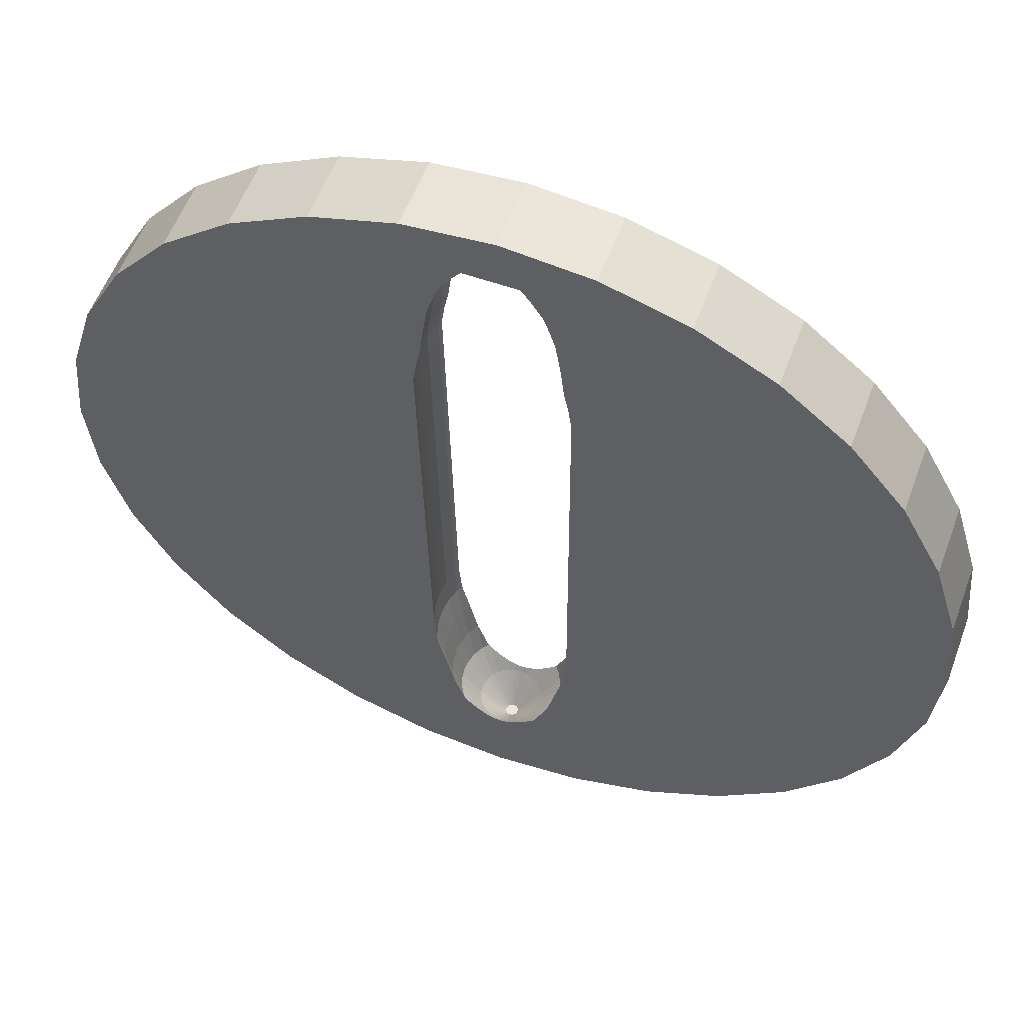
<metadata>
{"format":"obj","ext":"obj","renderer":"f3d","projection":"perspective","resolution":1024,"background":"white","views":[{"elev":56.6,"azim":-159.7,"up":"+Z"}]}
</metadata>
<code>
o Cylinder.002_Cylinder.001
v 0.4627 -0.1893 -2.326
v 0 -0.1893 -2.372
v 0 0.1893 -2.372
v 0.4627 0.1893 -2.326
v -0.4627 -0.1893 -2.326
v -0.4627 0.1893 -2.326
v 0.9076 -0.1893 -2.191
v 0.9076 0.1893 -2.191
v -0.9076 -0.1893 -2.191
v -0.9076 0.1893 -2.191
v 1.318 -0.1893 -1.972
v 1.318 0.1893 -1.972
v -1.318 -0.1893 -1.972
v -1.318 0.1893 -1.972
v 1.677 -0.1893 -1.677
v 1.677 0.1893 -1.677
v -1.677 -0.1893 -1.677
v -1.677 0.1893 -1.677
v -0.1583 -0.1893 -1.827
v -0.1187 -0.1893 -1.861
v 0.14 -0.1893 -1.856
v 0.1342 -0.1893 -1.861
v 0.0868 -0.1893 -1.893
v -0.07003 -0.1893 -1.893
v 0.04637 -0.1893 -1.91
v 0.008817 -0.1893 -1.915
v -0.02894 -0.1893 -1.91
v -0.1583 0.1893 -1.827
v -0.1187 0.1893 -1.861
v 0.1342 0.1893 -1.861
v 0.14 0.1893 -1.856
v 0.0868 0.1893 -1.893
v -0.07003 0.1893 -1.893
v -0.02894 0.1893 -1.91
v 0.008817 0.1893 -1.915
v 0.04637 0.1893 -1.91
v 0.2533 -0.1893 -1.677
v 0.2148 -0.1893 -1.785
v 0.1959 -0.1893 -1.805
v 0.2533 0.1893 -1.677
v 0.2148 0.1893 -1.785
v 0.1959 0.1893 -1.805
v 1.972 -0.1893 -1.318
v 1.972 0.1893 -1.318
v -1.972 -0.1893 -1.318
v -1.972 0.1893 -1.318
v -0.2023 -0.1893 -1.785
v -0.2484 -0.1893 -1.677
v -0.1827 -0.1893 -1.805
v -0.2484 0.1893 -1.677
v -0.2023 0.1893 -1.785
v -0.1827 0.1893 -1.805
v 0.2786 -0.1893 -1.607
v 0.2943 -0.1893 -1.541
v 0.2833 -0.1893 -1.589
v 0.2786 0.1893 -1.607
v 0.2833 0.1893 -1.589
v 0.2943 0.1893 -1.541
v 0.3478 -0.1893 -1.318
v 0.3227 -0.1893 -1.418
v 0.3478 0.1893 -1.318
v 0.3227 0.1893 -1.418
v 2.191 -0.1893 -0.9076
v 2.191 0.1893 -0.9076
v -0.308 -0.1893 -1.482
v -0.2833 -0.1893 -1.589
v -0.2786 -0.1893 -1.607
v -2.191 -0.1893 -0.9076
v -2.191 0.1893 -0.9076
v -0.308 0.1893 -1.482
v -0.2833 0.1893 -1.589
v -0.2786 0.1893 -1.607
v 0.3699 -0.1893 -1.229
v 0.376 -0.1893 -1.16
v 0.3699 0.1893 -1.229
v 0.376 0.1893 -1.16
v 0.388 -0.1893 -0.9076
v 0.3847 -0.1893 -1.063
v 0.388 0.1893 -0.9076
v 0.3847 0.1893 -1.063
v 2.326 -0.1893 -0.4627
v 2.326 0.1893 -0.4627
v -0.3478 -0.1893 -1.318
v -0.3227 -0.1893 -1.418
v -0.3827 -0.1893 -1.086
v -0.3699 -0.1893 -1.229
v -2.326 -0.1893 -0.4627
v -2.326 0.1893 -0.4627
v -0.3827 0.1893 -1.086
v -0.3699 0.1893 -1.229
v -0.3478 0.1893 -1.318
v -0.3227 0.1893 -1.418
v 0.3918 -0.1893 -0.7304
v 0.3918 0.1893 -0.7304
v 0.3974 -0.1893 -0.4627
v 0.3974 0.1893 -0.4627
v 2.372 -0.1893 -0
v 2.372 0.1893 -0
v -0.3847 -0.1893 -1.063
v -0.3836 -0.1893 -0.9076
v -0.3817 -0.1893 -0.6542
v -2.372 -0.1893 -2e-06
v -2.372 0.1893 -2e-06
v -0.3817 0.1893 -0.6542
v -0.3836 0.1893 -0.9076
v -0.3847 0.1893 -1.063
v 0.4014 -0.1893 -0.2731
v 0.4014 0.1893 -0.2731
v 0.4072 -0.1893 -1e-06
v 0.4072 0.1893 -1e-06
v 2.326 -0.1893 0.4627
v 2.326 0.1893 0.4627
v -0.3802 -0.1893 -0.4627
v -0.3782 -0.1893 -0.1963
v -2.326 -0.1893 0.4627
v -2.326 0.1893 0.4627
v -0.3782 0.1893 -0.1963
v -0.3802 0.1893 -0.4627
v 0.4113 -0.1893 0.1931
v 0.4113 0.1893 0.1931
v 0.417 -0.1893 0.4627
v 0.417 0.1893 0.4627
v 2.191 -0.1893 0.9076
v 2.191 0.1893 0.9076
v -0.3767 -0.1893 -1e-06
v -0.3747 -0.1893 0.2705
v -2.191 -0.1893 0.9076
v -2.191 0.1893 0.9076
v -0.3767 0.1893 -1e-06
v -0.3747 0.1893 0.2705
v 0.421 -0.1893 0.6503
v 0.421 0.1893 0.6503
v 0.4264 -0.1893 0.9076
v 0.4264 0.1893 0.9076
v 1.972 -0.1893 1.318
v 1.972 0.1893 1.318
v -0.3732 -0.1893 0.4627
v -0.3712 -0.1893 0.7284
v -1.972 -0.1893 1.318
v -1.972 0.1893 1.318
v -0.3732 0.1893 0.4627
v -0.3712 0.1893 0.7284
v 0.4301 -0.1893 1.081
v 0.4301 0.1893 1.081
v 0.4322 -0.1893 1.183
v 0.4127 -0.1893 1.318
v 0.4157 -0.1893 1.302
v 0.4322 0.1893 1.183
v 0.4157 0.1893 1.302
v 0.4127 0.1893 1.318
v 1.677 -0.1893 1.677
v 1.677 0.1893 1.677
v -0.3698 -0.1893 0.9076
v -0.3679 -0.1893 1.16
v -1.677 -0.1893 1.677
v -1.677 0.1893 1.677
v -0.3698 0.1893 0.9076
v -0.3679 0.1893 1.16
v 0.3855 -0.1893 1.474
v 0.3907 -0.1893 1.429
v 0.3855 0.1893 1.474
v 0.3907 0.1893 1.429
v 0.3581 -0.1893 1.677
v 0.3726 -0.1893 1.584
v 0.3726 0.1893 1.584
v 0.3581 0.1893 1.677
v 1.318 -0.1893 1.972
v 1.318 0.1893 1.972
v -0.3678 -0.1893 1.183
v -0.3512 -0.1893 1.302
v -0.3482 -0.1893 1.318
v -0.313 -0.1893 1.543
v -0.3262 -0.1893 1.429
v -1.318 -0.1893 1.972
v -1.318 0.1893 1.972
v -0.3482 0.1893 1.318
v -0.313 0.1893 1.543
v -0.3262 0.1893 1.429
v -0.3678 0.1893 1.183
v -0.3512 0.1893 1.302
v 0.3448 -0.1893 1.762
v 0.3304 -0.1893 1.81
v 0.3448 0.1893 1.762
v 0.3304 0.1893 1.81
v 0.3156 -0.1893 1.859
v 0.2672 -0.1893 1.972
v 0.2872 -0.1893 1.94
v 0.3156 0.1893 1.859
v 0.2872 0.1893 1.94
v 0.2672 0.1893 1.972
v 0.9076 -0.1893 2.191
v 0.9076 0.1893 2.191
v -0.3082 -0.1893 1.584
v -0.2937 -0.1893 1.677
v -0.2803 -0.1893 1.762
v -0.2511 -0.1893 1.859
v -0.2483 -0.1893 1.867
v -0.9076 -0.1893 2.191
v -0.9076 0.1893 2.191
v -0.2937 0.1893 1.677
v -0.2803 0.1893 1.762
v -0.2483 0.1893 1.867
v -0.2511 0.1893 1.859
v -0.3082 0.1893 1.584
v 0.2215 -0.1893 2.044
v 0.192 -0.1893 2.083
v 0.2215 0.1893 2.044
v 0.192 0.1893 2.083
v 0.1738 -0.1893 2.107
v -0.04826 -0.1893 2.107
v -0.01834 -0.1893 2.107
v 0.1738 0.1893 2.107
v 0.08284 0.1893 2.107
v -0.04826 0.1893 2.107
v 0.4627 -0.1893 2.326
v 0.4627 0.1893 2.326
v -0.2227 -0.1893 1.94
v -0.2027 -0.1893 1.972
v -0.1571 -0.1893 2.044
v -0.1094 -0.1893 2.107
v -0.4627 -0.1893 2.326
v -0.4627 0.1893 2.326
v -0.2027 0.1893 1.972
v -0.1571 0.1893 2.044
v -0.1094 0.1893 2.107
v -0.2227 0.1893 1.94
v -1e-06 -0.1893 2.372
v -1e-06 0.1893 2.372
v 0.2 0.1678 2.107
v -0.1356 0.1678 2.107
v 0.2972 0.1771 1.94
v 0.2295 0.1318 2.107
v -0.1651 0.1318 2.107
v 0.3267 0.122 1.94
v 0.2515 0.09081 2.107
v -0.2328 0.1771 1.94
v -0.187 0.09081 2.107
v 0.371 0.1403 1.762
v 0.3448 0.06218 1.94
v 0.265 0.04629 2.107
v -0.2622 0.122 1.94
v 0.3918 0.07153 1.762
v 0.3938 0.1498 1.584
v -0.2005 0.04629 2.107
v 0.3509 -1e-06 1.94
v 0.2695 -1e-06 2.107
v -0.3065 0.1403 1.762
v -0.2804 0.06218 1.94
v 0.416 0.07634 1.584
v 0.3989 -1e-06 1.762
v 0.4086 0.1559 1.429
v -0.2051 -1e-06 2.107
v 0.3448 -0.06218 1.94
v 0.265 -0.0463 2.107
v -0.3293 0.1498 1.584
v -0.3274 0.07153 1.762
v -0.2865 -1e-06 1.94
v 0.4318 0.07947 1.429
v 0.4236 -1e-06 1.584
v 0.3918 -0.07153 1.762
v 0.4291 0.1644 1.302
v -0.2005 -0.0463 2.107
v 0.3267 -0.122 1.94
v 0.2515 -0.09081 2.107
v -0.3441 0.1559 1.429
v -0.3516 0.07634 1.584
v -0.3344 -1e-06 1.762
v -0.2804 -0.06218 1.94
v 0.4535 0.08379 1.302
v 0.4396 -1e-06 1.429
v 0.416 -0.07635 1.584
v 0.371 -0.1403 1.762
v 0.4426 0.17 1.183
v -0.187 -0.09081 2.107
v 0.2972 -0.1771 1.94
v 0.2295 -0.1318 2.107
v -0.3646 0.1644 1.302
v -0.3673 0.07947 1.429
v -0.3591 -1e-06 1.584
v -0.3274 -0.07153 1.762
v -0.2622 -0.122 1.94
v 0.4678 0.08665 1.183
v 0.4617 -1e-06 1.302
v 0.4318 -0.07947 1.429
v 0.3938 -0.1498 1.584
v 0.3978 0.1648 -1.063
v -0.1651 -0.1318 2.107
v 0.2 -0.1678 2.107
v -0.3781 0.17 1.183
v -0.389 0.08379 1.302
v -0.3751 -1e-06 1.429
v -0.3516 -0.07635 1.584
v -0.3065 -0.1403 1.762
v -0.2328 -0.1771 1.94
v 0.4223 0.08401 -1.063
v 0.4764 -1e-06 1.183
v 0.4535 -0.08379 1.302
v 0.4086 -0.1559 1.429
v 0.3857 0.1598 -1.229
v -0.1356 -0.1678 2.107
v -0.3978 0.1648 -1.063
v -0.4034 0.08665 1.183
v -0.3973 -0 1.302
v -0.3673 -0.07947 1.429
v -0.3293 -0.1498 1.584
v 0.4095 0.08145 -1.229
v 0.4306 1e-06 -1.063
v 0.4678 -0.08665 1.183
v 0.4291 -0.1644 1.302
v 0.347 0.1437 -1.418
v -0.3857 0.1598 -1.229
v -0.4223 0.08401 -1.063
v -0.4119 -0 1.183
v -0.389 -0.08379 1.302
v -0.3441 -0.1559 1.429
v 0.3684 0.07328 -1.418
v 0.4175 1e-06 -1.229
v 0.4223 -0.08401 -1.063
v 0.4426 -0.17 1.183
v 0.2803 0.1873 -1.607
v 0.3114 0.129 -1.607
v -0.347 0.1437 -1.418
v -0.4095 0.08145 -1.229
v -0.4306 1e-06 -1.063
v -0.4034 -0.08665 1.183
v -0.3646 -0.1644 1.302
v 0.3306 0.06576 -1.607
v 0.3756 1e-06 -1.418
v 0.4095 -0.08145 -1.229
v 0.3978 -0.1648 -1.063
v 0.2412 0.157 -1.785
v 0.2674 0.1082 -1.785
v -0.3114 0.129 -1.607
v -0.2803 0.1873 -1.607
v -0.3684 0.07328 -1.418
v -0.4175 1e-06 -1.229
v -0.4223 -0.08401 -1.063
v -0.3781 -0.17 1.183
v 0.2834 0.05514 -1.785
v 0.3371 1e-06 -1.607
v 0.3684 -0.07328 -1.418
v 0.3857 -0.1598 -1.229
v 0.1515 0.09498 -1.94
v 0.1673 0.06543 -1.94
v -0.2288 0.157 -1.785
v -0.2549 0.1082 -1.785
v -0.3306 0.06576 -1.607
v -0.3756 1e-06 -1.418
v -0.4095 -0.08145 -1.229
v -0.3978 -0.1648 -1.063
v 0.177 0.03336 -1.94
v 0.2889 1e-06 -1.785
v 0.3306 -0.06576 -1.607
v 0.347 -0.1437 -1.418
v 0.02797 0.01869 -2.107
v 0.03107 0.01287 -2.107
v 0.1302 0.1209 -1.94
v -0.1328 0.09499 -1.94
v -0.1486 0.06543 -1.94
v -0.271 0.05514 -1.785
v -0.3371 1e-06 -1.607
v -0.3684 -0.07328 -1.418
v -0.3857 -0.1598 -1.229
v 0.03299 0.006563 -2.107
v 0.1803 1e-06 -1.94
v 0.2834 -0.05514 -1.785
v 0.3114 -0.129 -1.607
v -0.03107 0.01287 -2.107
v 0.02378 0.02378 -2.107
v 0.1043 0.1422 -1.94
v -0.02797 0.01869 -2.107
v -0.1584 0.03336 -1.94
v -0.1116 0.1209 -1.94
v -0.2764 1e-06 -1.785
v -0.3306 -0.06576 -1.607
v -0.347 -0.1437 -1.418
v -0.03299 0.006563 -2.107
v 0.03363 1e-06 -2.107
v 0.177 -0.03335 -1.94
v 0.2674 -0.1082 -1.785
v 0.2803 -0.1873 -1.607
v 0.01869 0.02797 -2.107
v 0.07475 0.158 -1.94
v -0.02378 0.02378 -2.107
v -0.1616 1e-06 -1.94
v -0.08566 0.1422 -1.94
v -0.271 -0.05514 -1.785
v -0.3114 -0.129 -1.607
v -0.03363 2e-06 -2.107
v 0.03299 -0.00656 -2.107
v 0.1673 -0.06542 -1.94
v 0.2412 -0.157 -1.785
v 0.01287 0.03107 -2.107
v 0.04268 0.1677 -1.94
v -0.01869 0.02797 -2.107
v -0.1584 -0.03335 -1.94
v -0.0561 0.158 -1.94
v -0.2549 -0.1082 -1.785
v -0.2803 -0.1873 -1.607
v -0.03299 -0.00656 -2.107
v 0.03107 -0.01287 -2.107
v 0.1515 -0.09498 -1.94
v 0.006561 0.03299 -2.107
v 0.009328 0.171 -1.94
v -0.01287 0.03107 -2.107
v -0.1486 -0.06542 -1.94
v -0.02403 0.1677 -1.94
v -0.2288 -0.157 -1.785
v -0.03107 -0.01287 -2.107
v 0.02797 -0.01868 -2.107
v 0.1302 -0.1209 -1.94
v 0 0.03363 -2.107
v -0.006561 0.03299 -2.107
v -0.1328 -0.09498 -1.94
v -0.02797 -0.01868 -2.107
v 0.02378 -0.02378 -2.107
v 0.1043 -0.1422 -1.94
v -0.1116 -0.1209 -1.94
v -0.02378 -0.02378 -2.107
v 0.01869 -0.02796 -2.107
v 0.07475 -0.158 -1.94
v -0.08566 -0.1422 -1.94
v -0.01869 -0.02796 -2.107
v 0.01287 -0.03107 -2.107
v 0.04268 -0.1677 -1.94
v -0.0561 -0.158 -1.94
v -0.01287 -0.03107 -2.107
v 0.006561 -0.03299 -2.107
v 0.009328 -0.171 -1.94
v -0.02403 -0.1677 -1.94
v -0.006561 -0.03299 -2.107
v 0 -0.03363 -2.107
f 1 2 3 4
f 7 1 4 8
f 8 12 11 7
f 12 16 15 11
f 16 44 43 15
f 44 64 63 43
f 64 82 81 63
f 82 98 97 81
f 98 112 111 97
f 112 124 123 111
f 124 136 135 123
f 136 152 151 135
f 152 168 167 151
f 168 192 191 167
f 192 216 215 191
f 216 228 227 215
f 228 222 221 227
f 222 199 198 221
f 199 175 174 198
f 175 156 155 174
f 156 140 139 155
f 140 128 127 139
f 128 116 115 127
f 116 103 102 115
f 103 88 87 102
f 88 69 68 87
f 69 46 45 68
f 46 18 17 45
f 18 14 13 17
f 14 10 9 13
f 4 3 6
f 4 6 10
f 4 10 8
f 10 14 8
f 14 12 8
f 36 32 12
f 12 35 36
f 12 14 35
f 14 34 35
f 14 33 34
f 14 29 33
f 32 30 12
f 30 31 12
f 14 18 28 29
f 18 51 52
f 52 28 18
f 18 50 51
f 12 42 41
f 12 31 42
f 40 16 12 41
f 18 71 72
f 72 50 18
f 18 46 70 71
f 16 56 57
f 57 58 16
f 16 40 56
f 91 92 70 46
f 61 16 58 62
f 61 44 16
f 46 90 91
f 46 69 89 90
f 76 44 75
f 44 61 75
f 69 106 89
f 69 105 106
f 44 76 80
f 79 64 44 80
f 69 88 104 105
f 94 64 79
f 88 118 104
f 96 82 64 94
f 88 103 117 118
f 108 82 96
f 103 129 117
f 110 98 82 108
f 116 130 129 103
f 120 98 110
f 116 141 130
f 112 98 120 122
f 128 142 141 116
f 132 112 122
f 128 157 142
f 124 112 132 134
f 140 158 157 128
f 144 124 134
f 140 180 179
f 140 176 180
f 179 158 140
f 136 148 149
f 149 150 136
f 136 124 144 148
f 177 178 176 156
f 176 140 156
f 161 136 150 162
f 156 204 177
f 156 200 204
f 152 136 161 165
f 165 166 152
f 175 203 201
f 175 202 203
f 200 156 175 201
f 184 152 183
f 152 166 183
f 175 223 226
f 226 202 175
f 168 188 189
f 189 190 168
f 168 152 184 188
f 199 225 224
f 199 214 225
f 223 175 199 224
f 208 168 207
f 168 190 207
f 199 192 212 213
f 213 214 199
f 192 168 208 212
f 199 222 192
f 222 216 192
f 222 228 216
f 2 5 6 3
f 10 6 5 9
f 2 1 5
f 1 9 5
f 1 7 9
f 7 13 9
f 7 11 13
f 27 24 13
f 13 26 27
f 13 11 26
f 11 25 26
f 11 23 25
f 24 20 13
f 11 22 23
f 11 21 22
f 19 17 13 20
f 17 49 47
f 17 19 49
f 47 48 17
f 11 38 39
f 39 21 11
f 11 15 37 38
f 17 67 66
f 17 48 67
f 65 45 17 66
f 15 55 53
f 15 54 55
f 53 37 15
f 83 45 65 84
f 59 60 54 15
f 15 43 59
f 45 83 86
f 85 68 45 86
f 43 74 73
f 73 59 43
f 68 85 99
f 99 100 68
f 43 78 74
f 43 63 77 78
f 101 87 68 100
f 63 93 77
f 113 87 101
f 63 81 95 93
f 114 102 87 113
f 81 107 95
f 125 102 114
f 81 97 109 107
f 115 102 125 126
f 97 119 109
f 137 115 126
f 111 121 119 97
f 127 115 137 138
f 111 131 121
f 153 127 138
f 123 133 131 111
f 139 127 153 154
f 123 143 133
f 139 169 170
f 170 171 139
f 139 154 169
f 135 147 145
f 135 146 147
f 143 123 135 145
f 172 155 171 173
f 155 139 171
f 159 160 146 135
f 155 172 193
f 193 194 155
f 151 164 159 135
f 151 163 164
f 174 195 196
f 196 197 174
f 174 155 194 195
f 151 182 181
f 181 163 151
f 218 174 217
f 174 197 217
f 167 187 185
f 167 186 187
f 182 151 167 185
f 198 219 220
f 220 210 198
f 198 174 218 219
f 167 206 205
f 205 186 167
f 210 211 209 198
f 209 191 198
f 206 167 191 209
f 191 221 198
f 191 215 221
f 215 227 221
f 208 207 229
f 229 212 208
f 207 190 231 232
f 232 229 207
f 190 189 231
f 234 235 232 231
f 239 240 235 234
f 245 246 240 239
f 245 253 254 246
f 253 263 264 254
f 263 275 276 264
f 275 187 186 205
f 205 288 276 275
f 205 206 288
f 206 209 288
f 220 219 300
f 219 218 294 287
f 287 300 219
f 218 217 294
f 281 274 287 294
f 268 262 274 281
f 257 252 262 268
f 257 248 244 252
f 248 241 237 244
f 241 236 233 237
f 236 226 223 224
f 224 230 233 236
f 224 225 230
f 214 213 230 225
f 213 212 229 230
f 230 229 233
f 233 229 232
f 233 232 237
f 237 232 235
f 237 235 244
f 244 235 240
f 244 240 252
f 252 240 246
f 252 246 262
f 262 246 254
f 262 254 274
f 274 254 264
f 274 264 287
f 287 264 276
f 287 276 300
f 300 276 288
f 288 211 210 300
f 210 220 300
f 209 211 288
f 412 413 403
f 403 413 405
f 403 405 393
f 393 405 395
f 393 395 382
f 382 395 384
f 382 384 369
f 369 384 371
f 369 371 355
f 355 371 368
f 355 368 356
f 356 368 377
f 356 377 364
f 364 377 389
f 364 389 378
f 378 389 400
f 378 400 390
f 390 400 409
f 390 409 401
f 401 409 415
f 401 415 410
f 410 415 419
f 410 419 416
f 416 419 423
f 416 423 420
f 420 423 427
f 420 427 424
f 424 427 431
f 424 431 428
f 428 431 432
f 403 394 404 412
f 393 383 394 403
f 382 370 383 393
f 369 357 370 382
f 355 343 357 369
f 355 356 344 343
f 356 364 351 344
f 364 378 365 351
f 390 379 365 378
f 401 391 379 390
f 410 402 391 401
f 410 416 411 402
f 416 420 417 411
f 420 424 421 417
f 424 428 425 421
f 428 432 429 425
f 431 430 429 432
f 427 426 430 431
f 423 422 426 427
f 423 419 418 422
f 419 415 414 418
f 415 409 406 414
f 409 400 396 406
f 400 389 385 396
f 377 372 385 389
f 368 359 372 377
f 371 358 359 368
f 384 373 358 371
f 395 386 373 384
f 395 405 397 386
f 404 407 413 412
f 405 413 407 397
f 34 33 397 407
f 343 344 332 331
f 27 430 426 24
f 357 31 30 370
f 357 42 31
f 52 51 345 373
f 345 358 373
f 203 241 247 201
f 203 236 241
f 23 22 417 421
f 366 353 340 352
f 359 346 360 372
f 39 38 392 411
f 392 402 411
f 71 70 322 334
f 322 333 334
f 70 92 322
f 414 406 398 408
f 57 56 320
f 351 365 352 339
f 37 53 381 392
f 392 38 37
f 387 374 361 375
f 418 49 19
f 20 422 418 19
f 310 58 57 320
f 310 62 58
f 320 321 310
f 344 351 339 332
f 33 29 386 397
f 392 381 367 380
f 26 25 425 429
f 36 394 383 32
f 29 28 52 373
f 373 386 29
f 55 54 354 381
f 54 60 354
f 354 367 381
f 25 23 421 425
f 59 73 342 354
f 354 60 59
f 35 404 394 36
f 396 385 374 387
f 339 352 340 327
f 391 380 366 379
f 360 347 361 374
f 406 396 387 398
f 321 327 316 310
f 379 366 352 365
f 346 333 347 360
f 24 426 422 20
f 42 357 331 41
f 357 343 331
f 35 34 407 404
f 50 72 334 345
f 345 51 50
f 26 429 430 27
f 398 387 375 388
f 32 383 370 30
f 358 345 346 359
f 411 417 22 21
f 21 39 411
f 380 367 353 366
f 408 398 388 399
f 372 360 374 385
f 402 392 380 391
f 49 418 408 47
f 418 414 408
f 40 331 320 56
f 40 41 331
f 283 270 258 269
f 66 67 399
f 345 334 333 346
f 347 335 348 361
f 342 73 74 330
f 74 78 330
f 363 349 337 350
f 331 332 321 320
f 388 375 362 376
f 311 301 312 323
f 375 361 348 362
f 332 339 327 321
f 327 340 328 316
f 322 311 323 335
f 48 408 399 67
f 48 47 408
f 189 188 231
f 76 75 299 286
f 286 80 76
f 367 354 341 353
f 349 336 324 337
f 83 376 363 86
f 83 84 376
f 53 55 381
f 341 329 317 328
f 72 71 334
f 376 65 66 399
f 399 388 376
f 376 84 65
f 362 348 336 349
f 335 323 336 348
f 316 328 317 306
f 353 341 328 340
f 333 322 335 347
f 242 239 234 238
f 85 363 350 99
f 85 86 363
f 249 242 238 243
f 61 310 299 75
f 61 62 310
f 376 362 349 363
f 354 342 329 341
f 91 90 311 322
f 322 92 91
f 310 316 306 299
f 188 184 238 234
f 234 231 188
f 184 183 238
f 202 226 236 203
f 299 306 295 286
f 323 312 324 336
f 197 196 294 217
f 311 90 89 301
f 89 106 301
f 306 317 307 295
f 185 187 275
f 342 330 318 329
f 329 318 307 317
f 196 195 293 281
f 281 294 196
f 250 260 253 245
f 256 247 241 248
f 280 268 281 293
f 271 285 272 260
f 267 257 268 280
f 278 265 255 266
f 260 272 263 253
f 265 178 177 255
f 177 204 255
f 258 249 243 251
f 259 250 242 249
f 250 245 239 242
f 298 160 159 285
f 159 164 285
f 267 256 248 257
f 255 204 200 247
f 200 201 247
f 272 181 182 185
f 185 275 263 272
f 291 278 266 279
f 194 193 305 293
f 293 195 194
f 279 266 256 267
f 284 298 285 271
f 173 171 326 315
f 171 170 326
f 259 271 260 250
f 292 280 293 305
f 314 304 315 326
f 266 255 247 256
f 285 164 163 272
f 163 181 272
f 166 165 243 238
f 238 183 166
f 161 162 251 243
f 243 165 161
f 279 267 280 292
f 309 147 146 160
f 160 298 309
f 304 292 305 315
f 162 150 261 251
f 150 149 261
f 303 291 304 314
f 291 279 292 304
f 172 173 315 305
f 305 193 172
f 270 284 271 259
f 270 259 249 258
f 290 277 265 278
f 283 297 284 270
f 297 309 298 284
f 269 258 251 261
f 303 290 278 291
f 277 180 176 178
f 178 265 277
f 296 283 269 282
f 170 169 338 326
f 325 314 326 338
f 147 309 319 145
f 149 148 273 261
f 313 303 314 325
f 302 289 277 290
f 296 308 297 283
f 308 319 309 297
f 282 269 261 273
f 313 302 290 303
f 180 277 289 179
f 142 157 289 141
f 289 129 130 141
f 289 104 118 117
f 289 117 129
f 289 301 105 104
f 157 158 289
f 301 106 105
f 158 179 289
f 312 302 313 324
f 301 289 302 312
f 318 308 296 307
f 295 307 296 282
f 337 324 313 325
f 131 133 319 121
f 319 109 119 121
f 319 95 107 109
f 319 330 93 95
f 133 143 319
f 330 77 93
f 330 78 77
f 143 145 319
f 286 295 282 273
f 330 319 308 318
f 96 94 273 108
f 273 120 110 108
f 273 122 120
f 273 134 132 122
f 94 79 286 273
f 273 148 144 134
f 79 80 286
f 350 337 325 338
f 113 101 338 114
f 338 126 125 114
f 338 138 137 126
f 338 154 153 138
f 100 99 350 338
f 101 100 338
f 338 169 154

</code>
